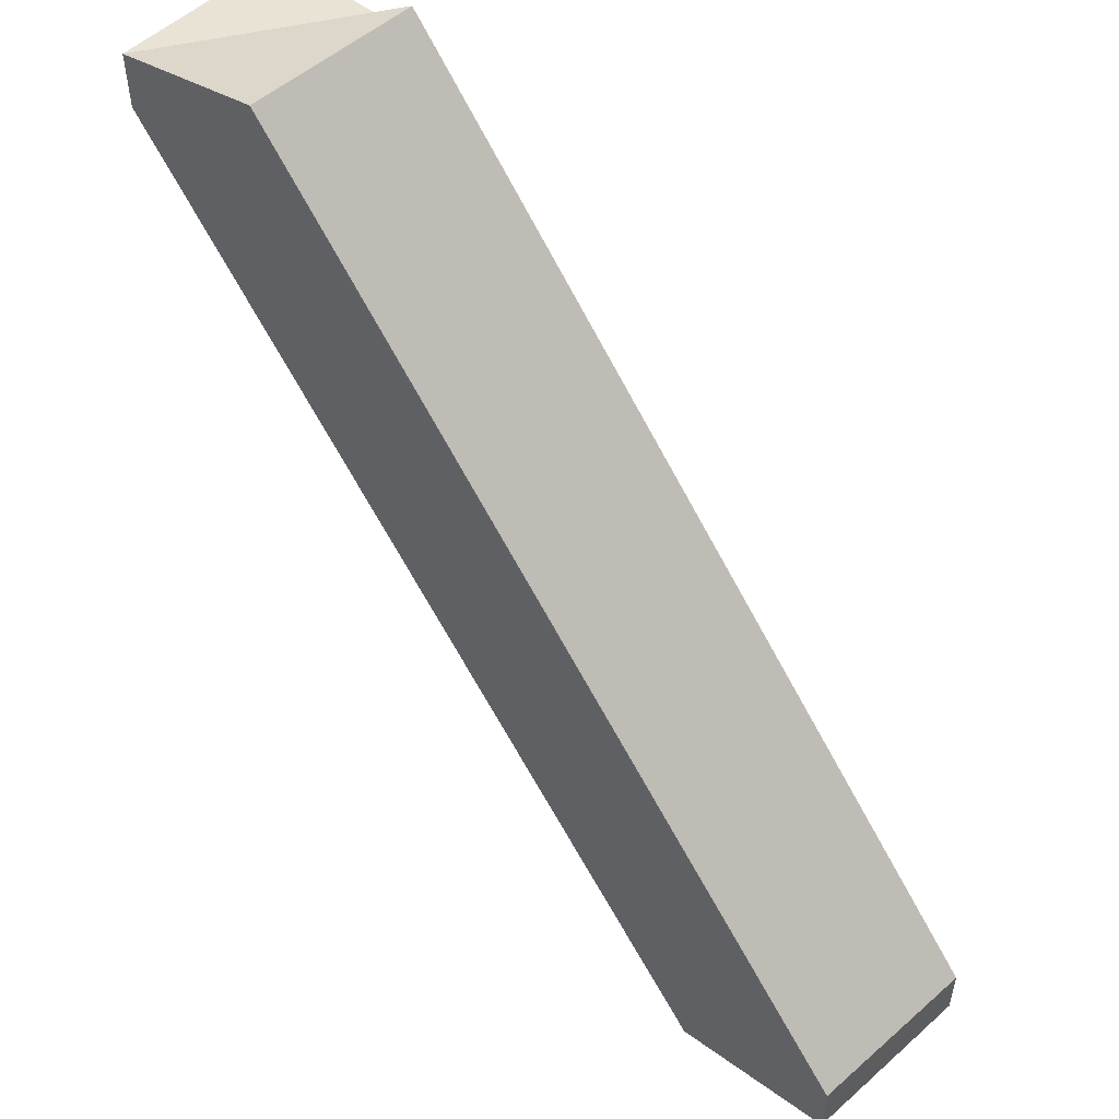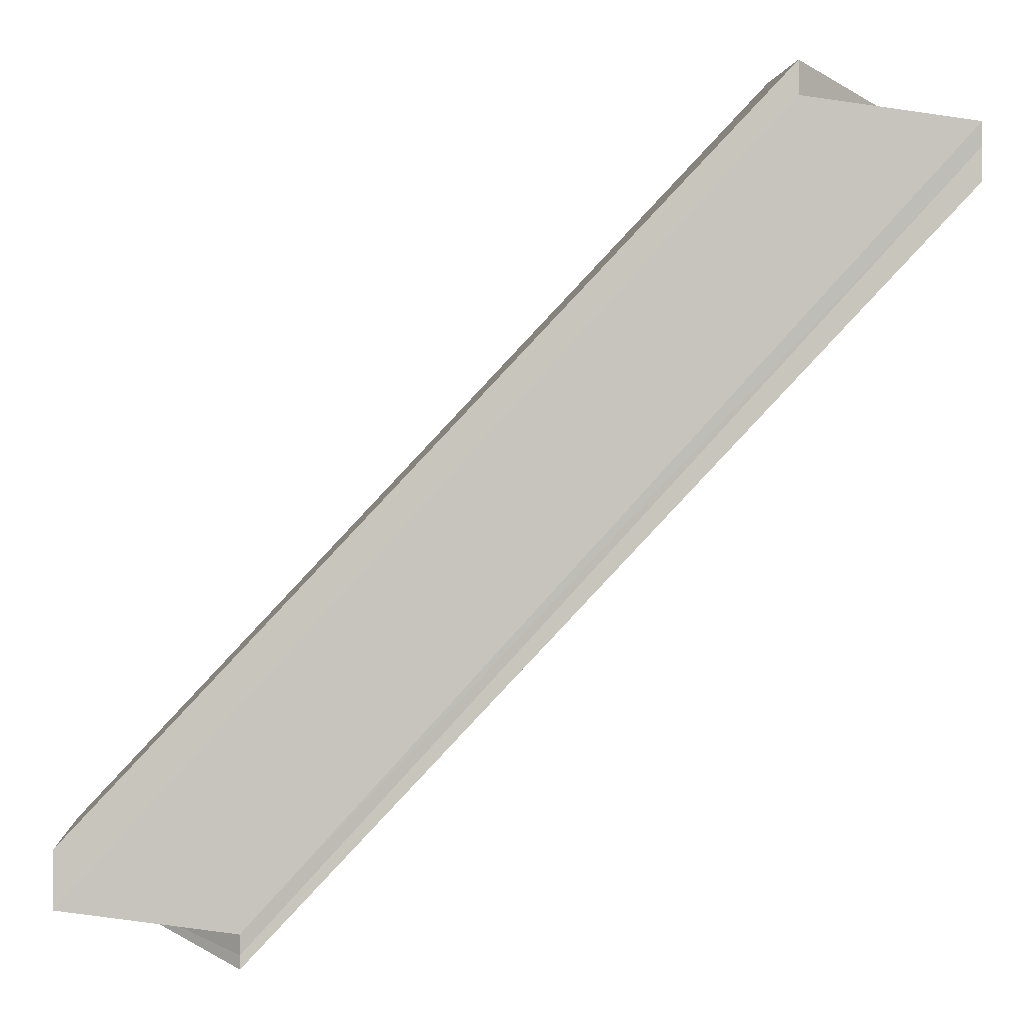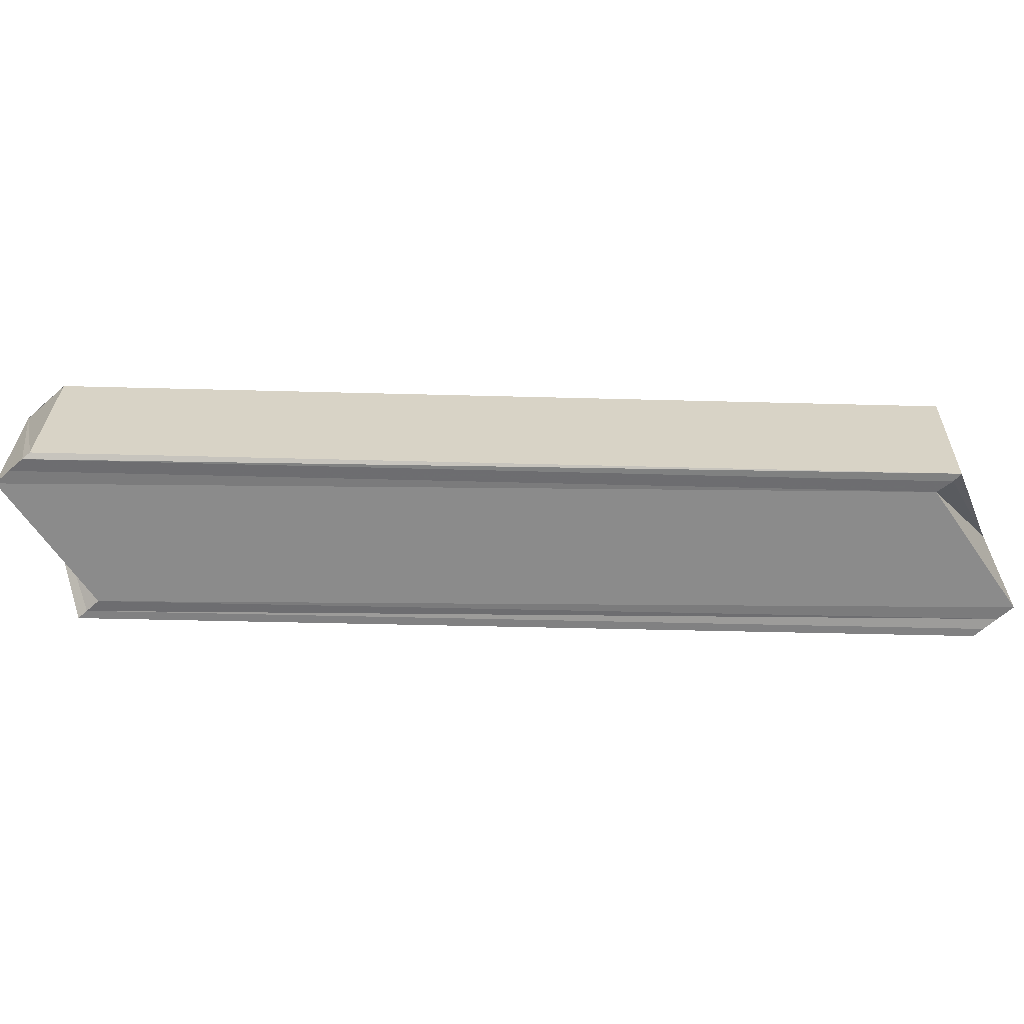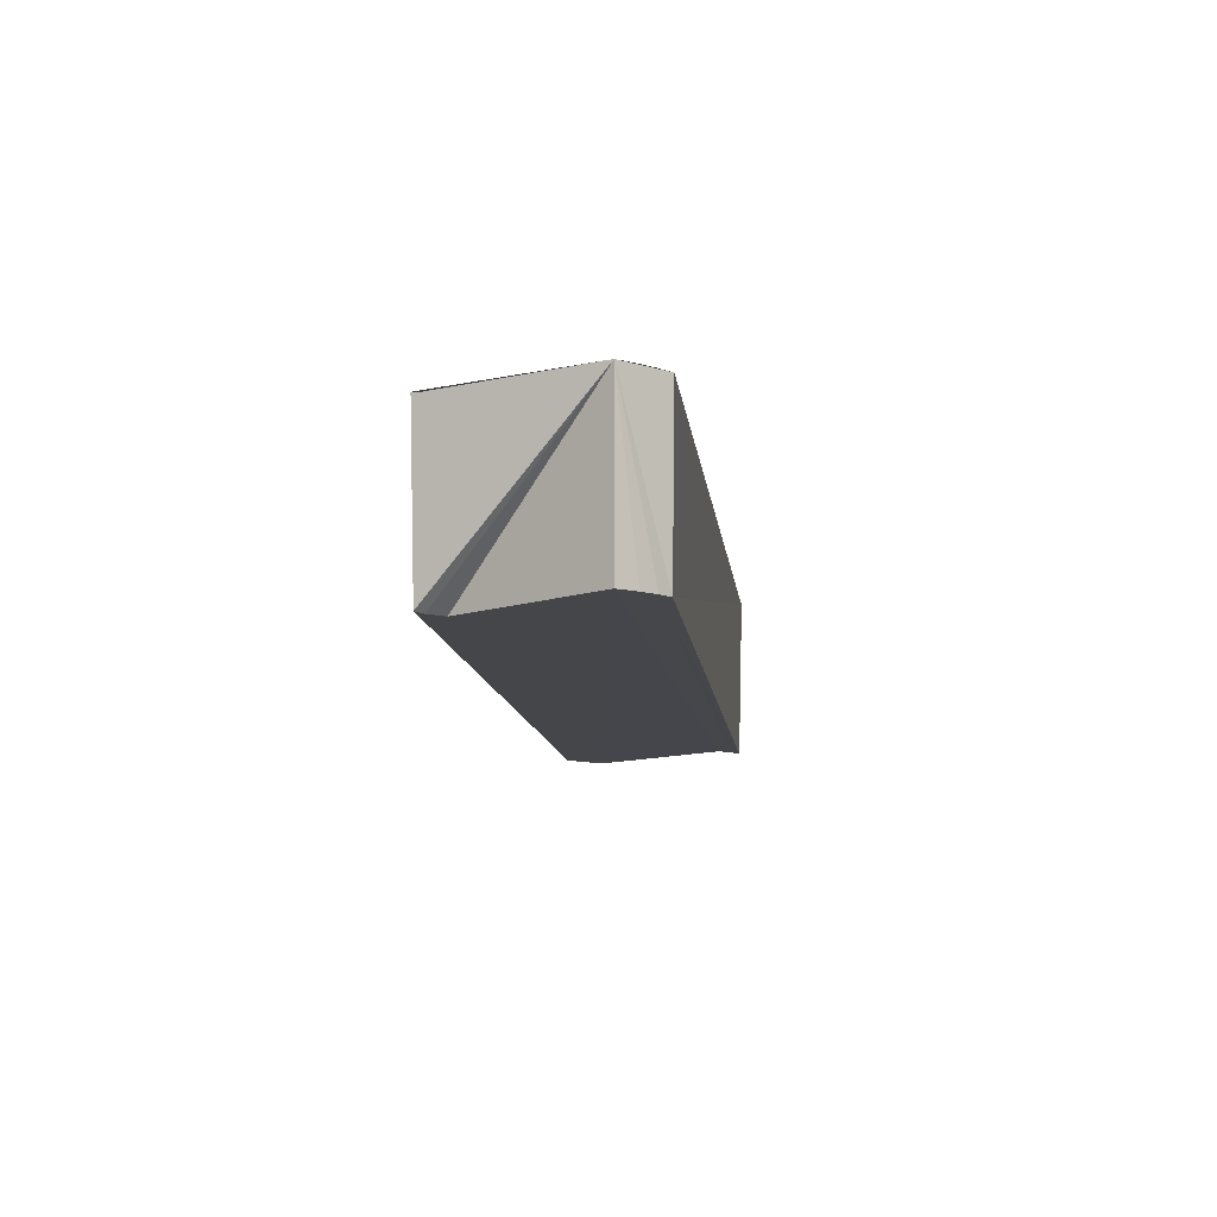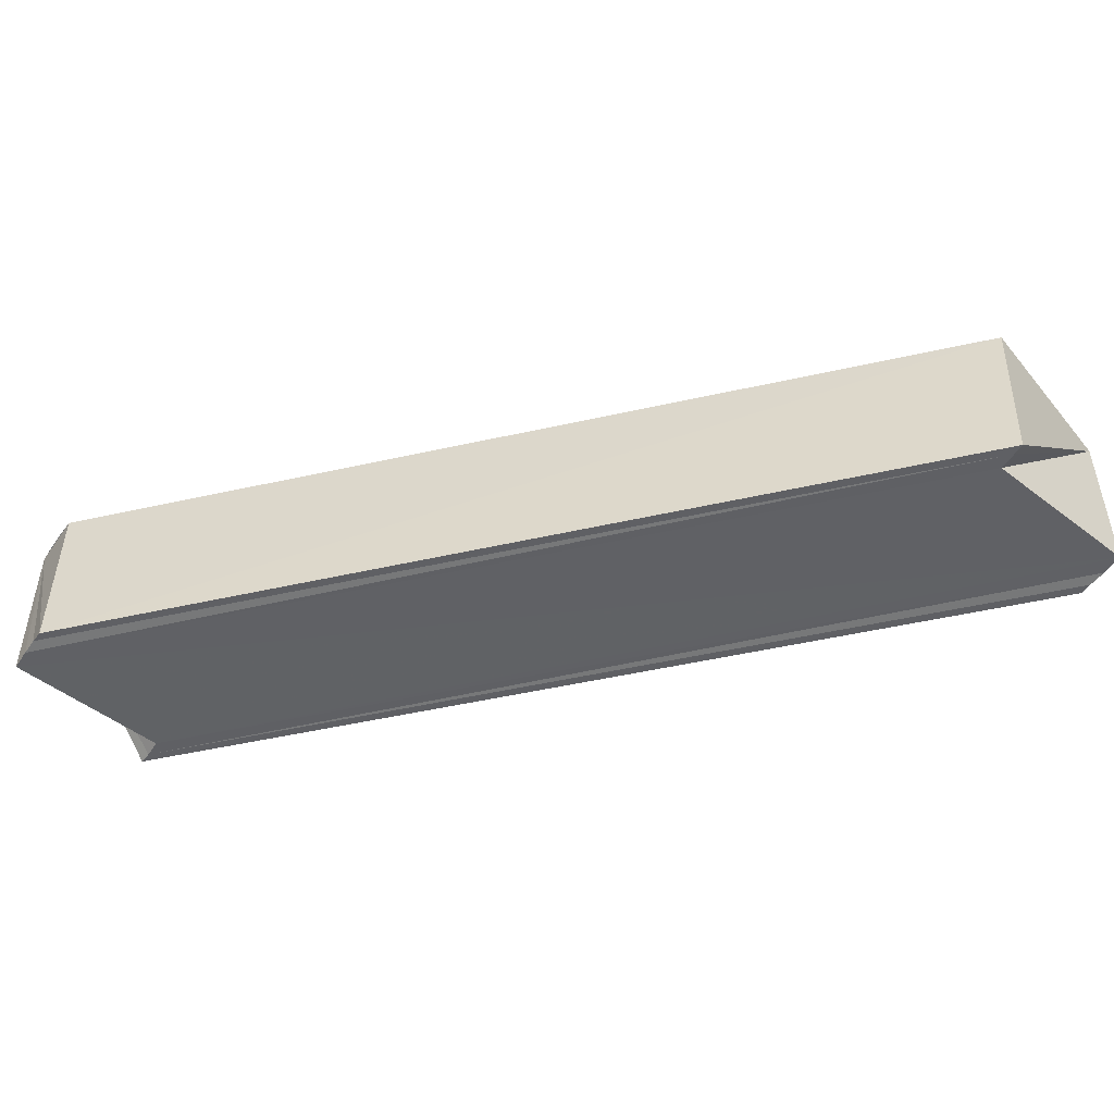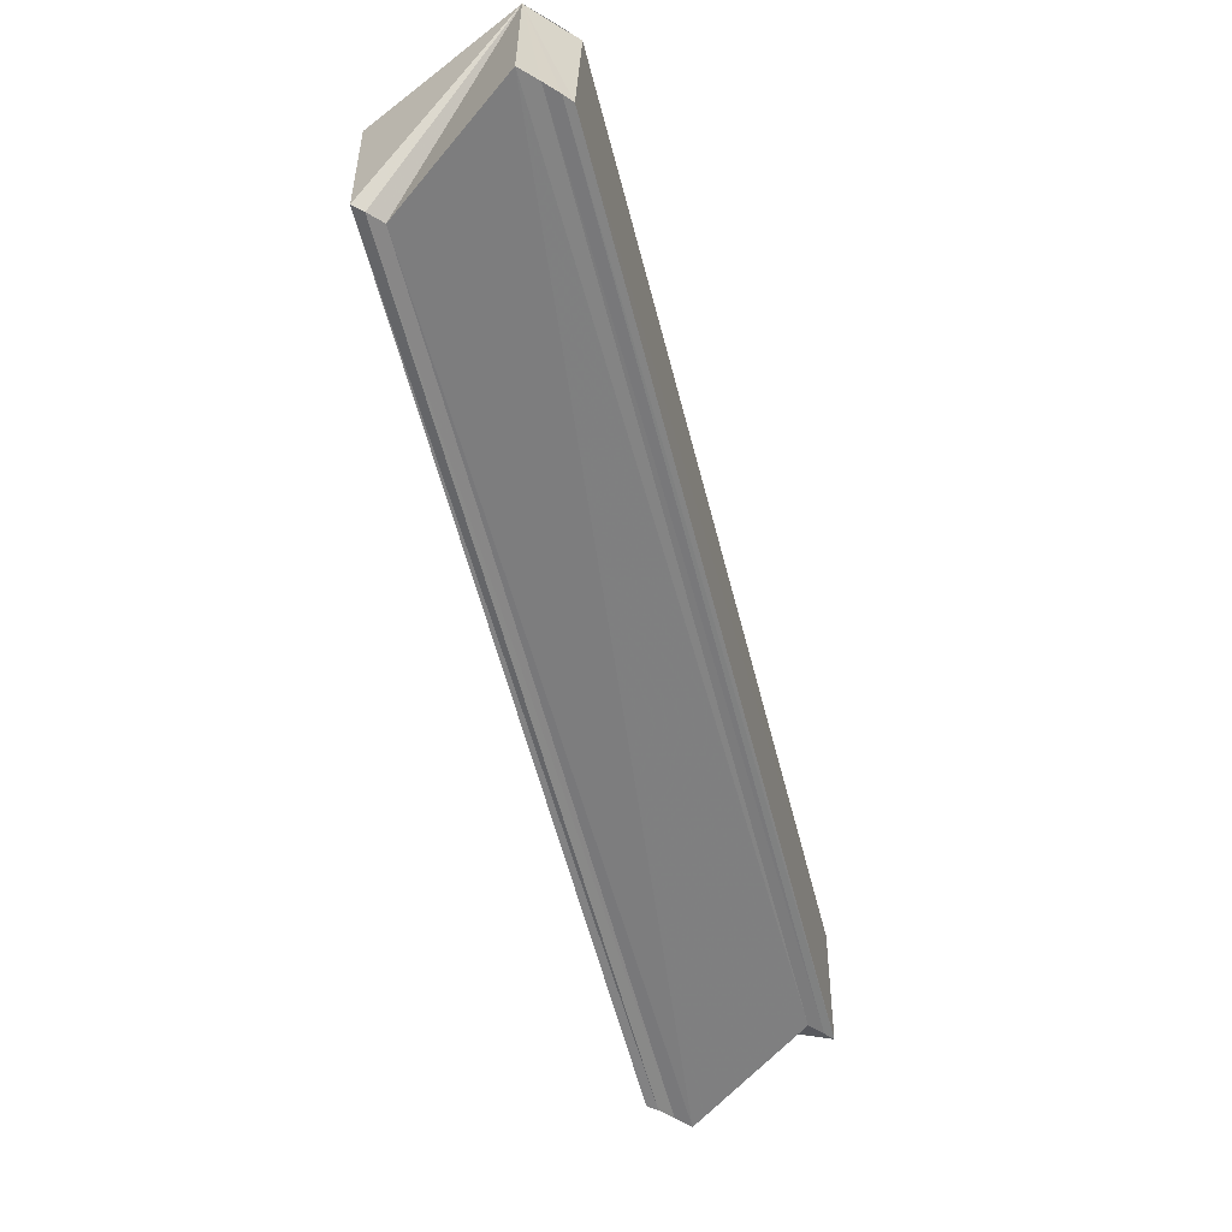
<metadata>
{"format":"obj","ext":"obj","renderer":"f3d","projection":"perspective","resolution":1024,"background":"white","views":[{"elev":53.6,"azim":-134.2,"up":"+Z"},{"elev":1.3,"azim":-2.4,"up":"+Z"},{"elev":-63.3,"azim":-48.1,"up":"+Y"},{"elev":-10.0,"azim":-130.8,"up":"+Y"},{"elev":-49.6,"azim":-32.7,"up":"+Y"},{"elev":-59.6,"azim":-122.2,"up":"+Y"}]}
</metadata>
<code>
o 11185
v 2234 1856 7.338
v 2234 1856 7.337
v 2234 1856 7.381
v 2234 1856 7.34
v 2234 1856 7.382
v 2234 1856 7.383
v 2234 1856 7.34
v 2234 1856 7.341
v 2234 1856 7.342
v 2234 1856 7.384
v 2234 1856 7.384
v 2234 1856 7.341
v 2234 1856 7.381
v 2234 1856 7.384
v 2234 1856 7.381
v 2234 1856 7.379
v 2234 1856 7.381
v 2234 1856 7.378
v 2234 1856 7.378
v 2234 1856 7.381
v 2234 1856 7.382
v 2234 1856 7.338
v 2234 1856 7.381
v 2234 1856 7.337
v 2234 1856 7.379
v 2234 1856 7.336
v 2234 1856 7.379
v 2234 1856 7.378
v 2234 1856 7.335
v 2234 1856 7.378
v 2234 1856 7.338
v 2234 1856 7.337
v 2234 1856 7.335
v 2234 1856 7.378
v 2234 1856 7.338
v 2234 1856 7.338
v 2234 1856 7.335
v 2234 1856 7.338
v 2234 1856 7.34
v 2234 1856 7.341
v 2234 1856 7.342
v 2234 1856 7.384
v 2234 1856 7.384
v 2234 1856 7.342
v 2234 1856 7.342
v 2234 1856 7.342
v 2234 1856 7.384
v 2234 1856 7.384
v 2234 1856 7.342
v 2234 1856 7.342
v 2234 1856 7.384
v 2234 1856 7.383
v 2234 1856 7.341
v 2234 1856 7.382
v 2234 1856 7.34
v 2234 1856 7.379
v 2234 1856 7.378
v 2234 1856 7.377
v 2234 1856 7.335
v 2234 1856 7.377
v 2234 1856 7.337
v 2234 1856 7.378
v 2234 1856 7.336
v 2234 1856 7.378
v 2234 1856 7.335
v 2234 1856 7.335
v 2234 1856 7.377
v 2234 1856 7.335
v 2234 1856 7.335
v 2234 1856 7.378
v 2234 1856 7.338
v 2234 1856 7.337
v 2234 1856 7.338
v 2234 1856 7.381
v 2234 1856 7.382
v 2234 1856 7.381
f 1 2 3
f 4 1 5
f 6 7 5
f 8 4 6
f 9 8 10
f 11 12 6
f 13 14 11
f 13 15 16
f 17 11 6
f 17 16 18
f 17 18 19
f 20 6 21
f 21 22 23
f 23 24 25
f 24 26 27
f 25 26 28
f 28 29 30
f 31 26 32
f 26 33 34
f 35 33 26
f 36 37 33
f 36 38 39
f 35 39 40
f 35 40 41
f 42 41 43
f 35 44 45
f 46 44 47
f 20 48 47
f 49 45 48
f 48 50 51
f 52 49 48
f 53 49 52
f 17 52 48
f 54 53 52
f 17 54 52
f 55 53 54
f 17 55 54
f 35 55 17
f 56 35 17
f 17 57 58
f 57 59 60
f 61 35 56
f 62 61 56
f 35 61 63
f 63 61 62
f 64 63 62
f 35 63 65
f 65 63 64
f 58 65 64
f 66 65 67
f 31 65 66
f 68 69 70
f 71 72 73
f 74 75 76

</code>
